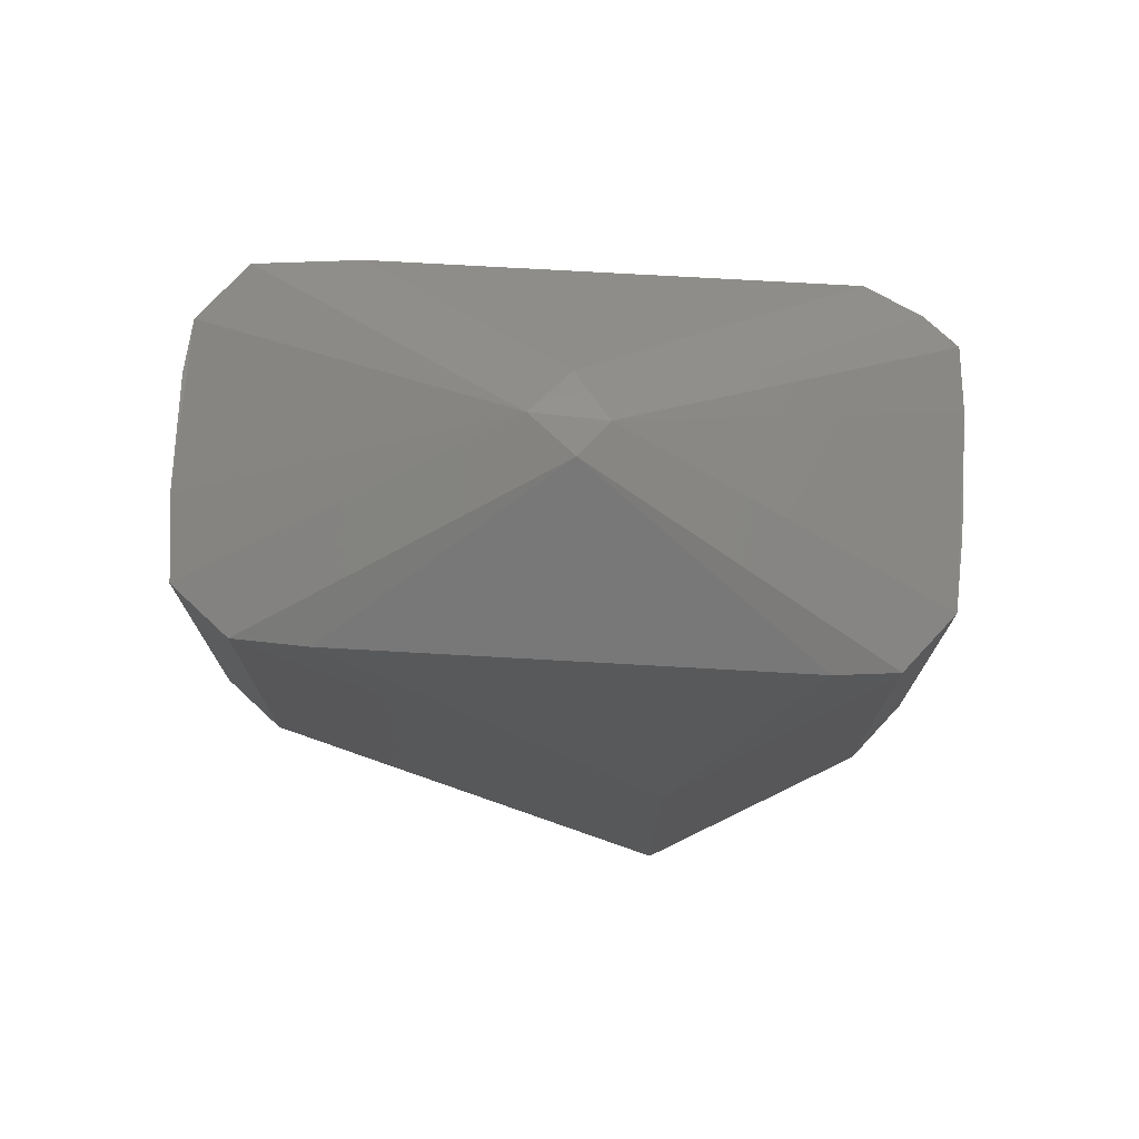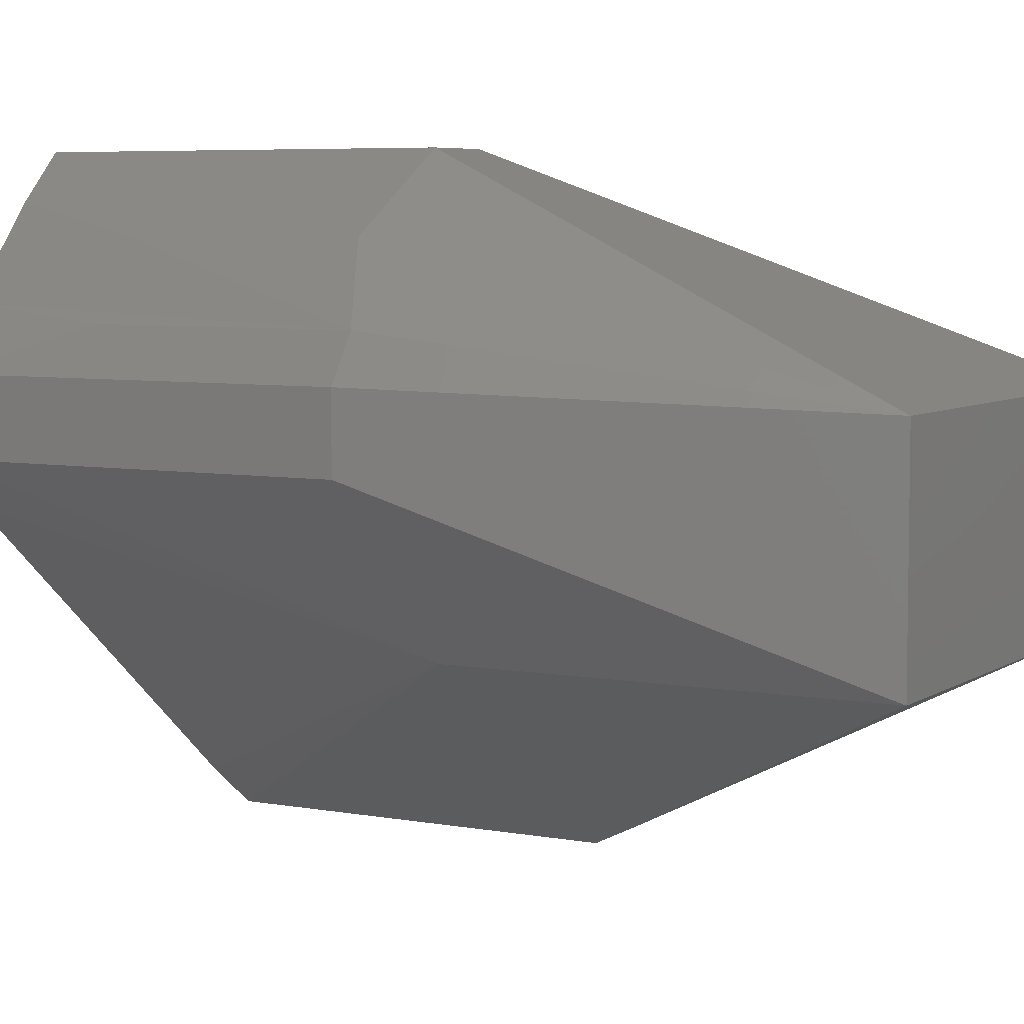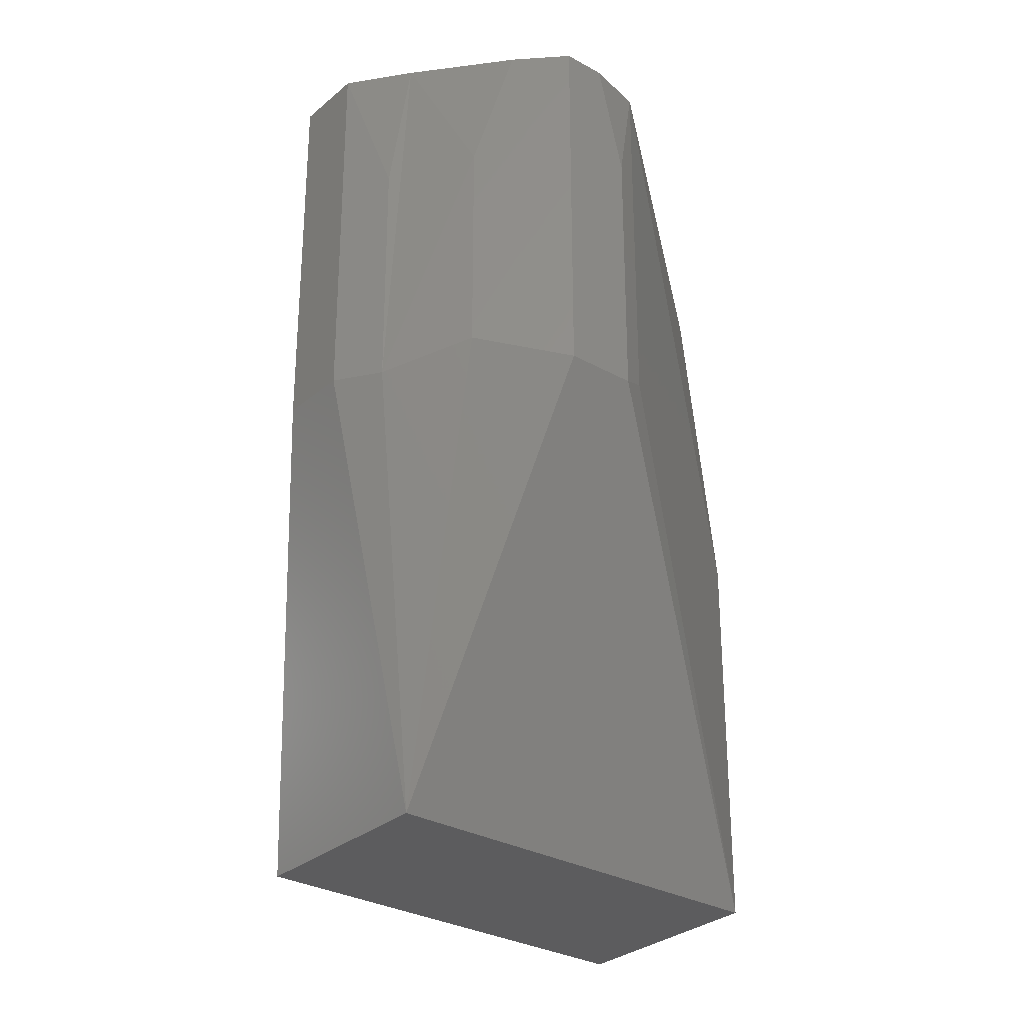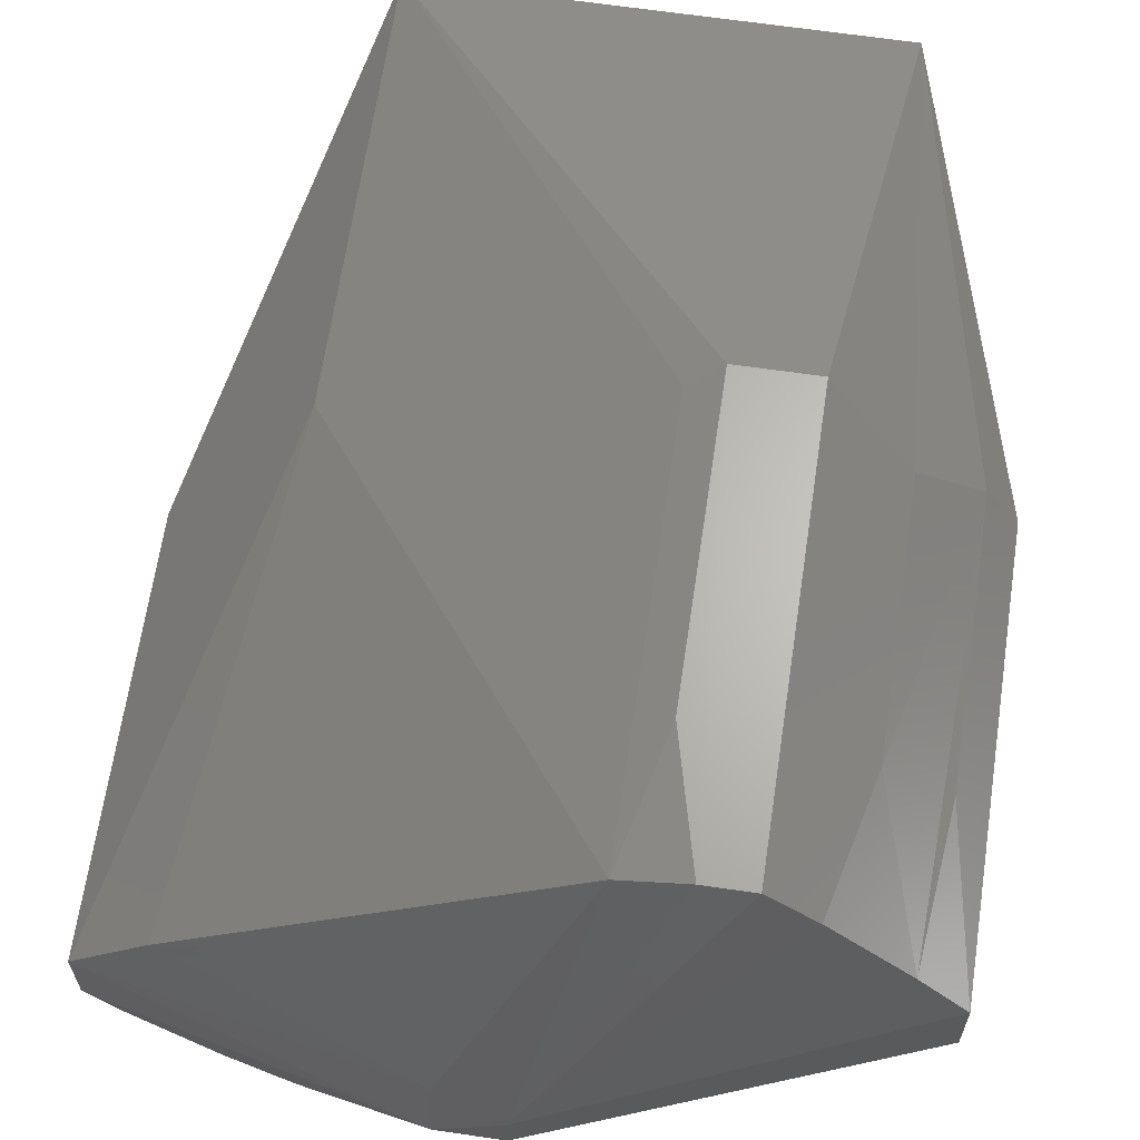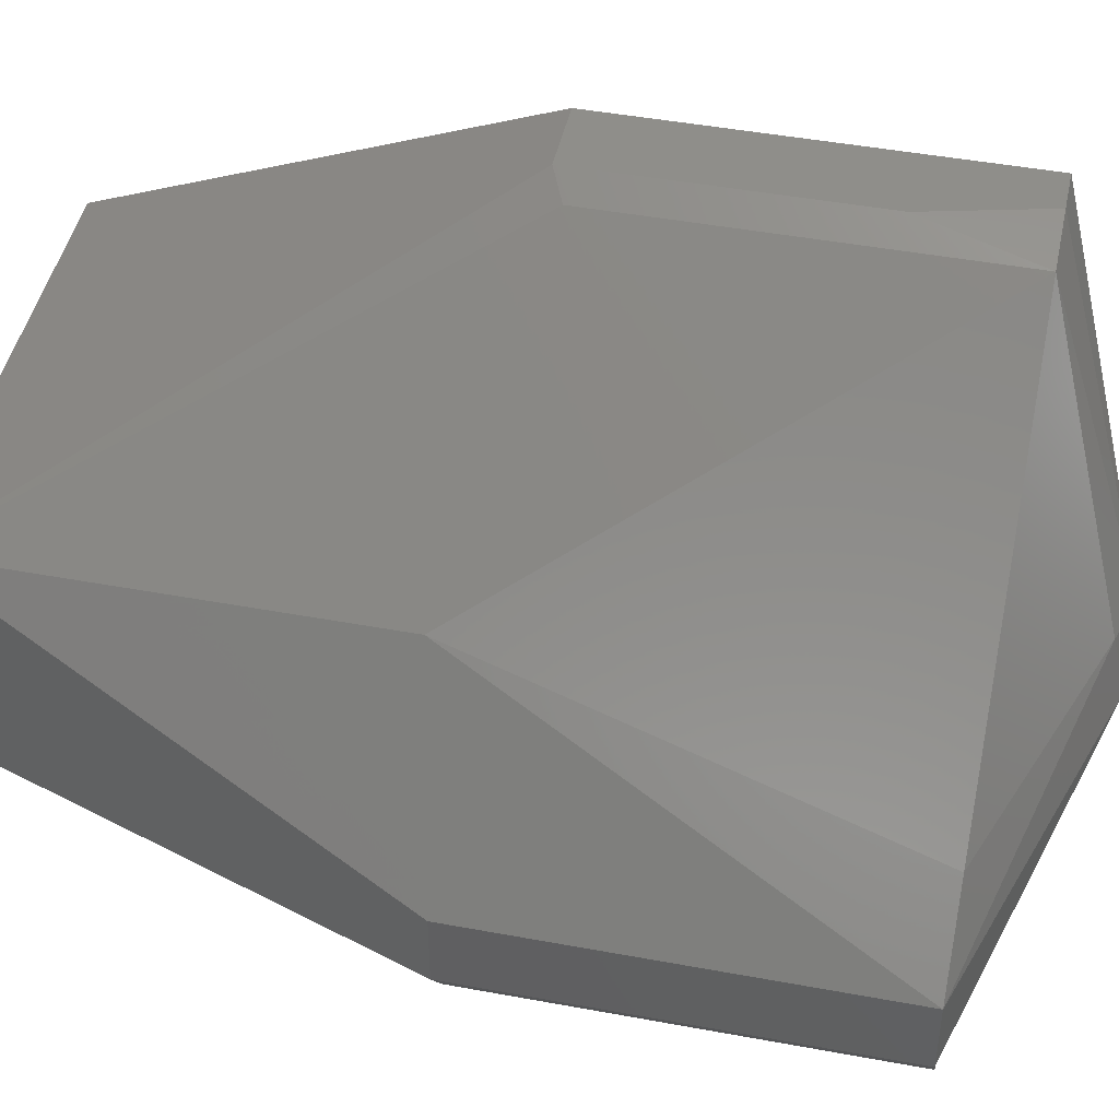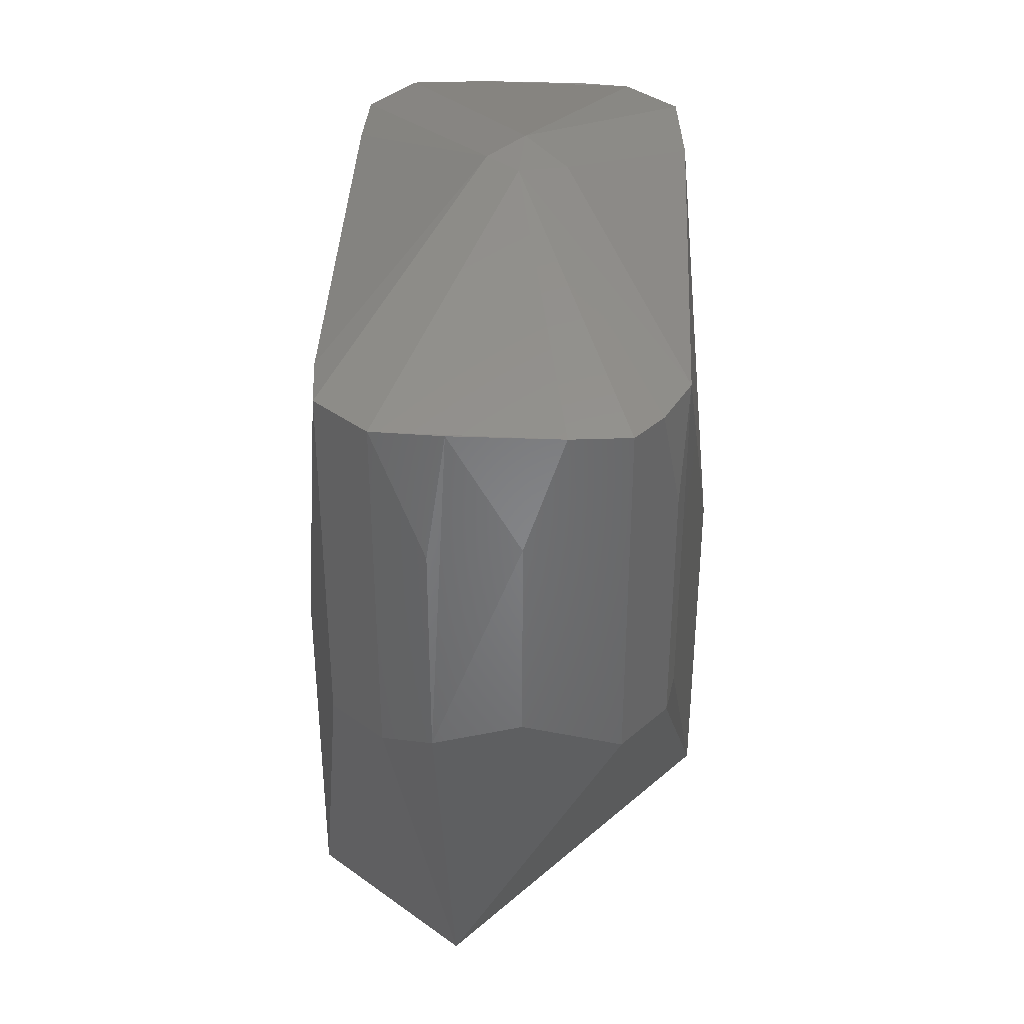
<metadata>
{"format":"stl","ext":"stl","renderer":"f3d","projection":"perspective","resolution":1024,"background":"white","views":[{"elev":75.0,"azim":-137.0,"up":"+Y"},{"elev":6.0,"azim":-60.8,"up":"+Z"},{"elev":-30.0,"azim":-39.3,"up":"+Y"},{"elev":64.9,"azim":-171.6,"up":"+Z"},{"elev":45.4,"azim":102.1,"up":"+Z"},{"elev":38.3,"azim":-47.5,"up":"+Y"}]}
</metadata>
<code>
# stl→obj: 42 verts, 80 faces
v -0.07303 -0.0529 0.2176
v -0.07303 0.1347 0.2176
v -0.09279 0.2137 0.2176
v -0.1224 0.2137 0.2176
v -0.1224 -0.05291 0.2176
v -0.152 -0.3491 0.07937
v 0.1442 -0.3491 0.07937
v -0.152 -0.3491 -0.06873
v 0.1442 -0.3491 -0.06873
v 0.1244 -0.05291 -0.2168
v 0.07506 -0.05291 -0.2168
v -0.231 -0.05291 0.03988
v -0.231 -0.05291 0.08926
v 0.233 -0.05291 -0.03911
v 0.233 -0.05291 -0.0885
v 0.233 0.2137 -0.0885
v 0.233 0.2137 -0.03911
v 0.07506 0.2137 -0.2168
v 0.1244 0.2137 -0.2168
v 0.1442 -0.07271 0.07937
v -0.152 -0.07271 -0.06873
v -0.2014 0.2137 0.01025
v 0.03555 0.2137 -0.1872
v -0.231 0.2137 0.03988
v 0.02569 0.2828 -0.009491
v -0.231 0.2137 0.08926
v -0.0138 0.2828 -0.009491
v -0.0138 0.2828 0.02012
v 0.02569 0.2729 0.03
v -0.05329 0.2137 0.2077
v 0.1837 0.2137 0.01025
v 0.1639 0.2137 -0.1773
v 0.1639 -0.05291 -0.1773
v -0.1718 -0.03316 0.1682
v -0.2113 -0.05291 0.1189
v -0.152 0.2137 0.188
v -0.1718 0.1248 0.1682
v 0.2133 -0.05291 -0.1181
v 0.2133 0.2137 -0.1181
v -0.05329 -0.04302 0.2077
v -0.2014 0.2137 0.1288
v -0.2113 0.1149 0.1189
f 1 2 3
f 1 3 4
f 1 4 5
f 6 7 1
f 6 1 5
f 6 8 9
f 6 9 7
f 10 9 8
f 10 8 11
f 12 8 6
f 12 6 13
f 14 7 9
f 14 9 15
f 14 15 16
f 14 16 17
f 18 19 10
f 18 10 11
f 20 7 14
f 20 14 17
f 21 22 23
f 21 23 18
f 21 18 11
f 21 11 8
f 24 22 21
f 24 21 8
f 24 8 12
f 25 17 16
f 26 24 12
f 26 12 13
f 27 23 22
f 27 22 24
f 27 24 26
f 27 26 28
f 27 28 25
f 27 25 19
f 27 19 18
f 27 18 23
f 29 17 25
f 29 25 28
f 29 28 30
f 31 30 20
f 31 20 17
f 31 17 29
f 31 29 30
f 32 19 25
f 33 10 19
f 33 19 32
f 33 9 10
f 3 2 30
f 3 30 28
f 3 28 4
f 6 5 34
f 6 34 35
f 35 13 6
f 5 4 36
f 5 36 37
f 5 37 34
f 38 15 9
f 38 9 33
f 39 16 15
f 39 15 38
f 39 38 33
f 39 33 32
f 32 25 16
f 32 16 39
f 40 30 2
f 40 2 1
f 40 1 7
f 40 7 20
f 40 20 30
f 41 37 36
f 36 4 28
f 36 28 26
f 36 26 41
f 35 34 37
f 35 37 41
f 35 41 42
f 42 41 26
f 42 26 13
f 42 13 35

</code>
